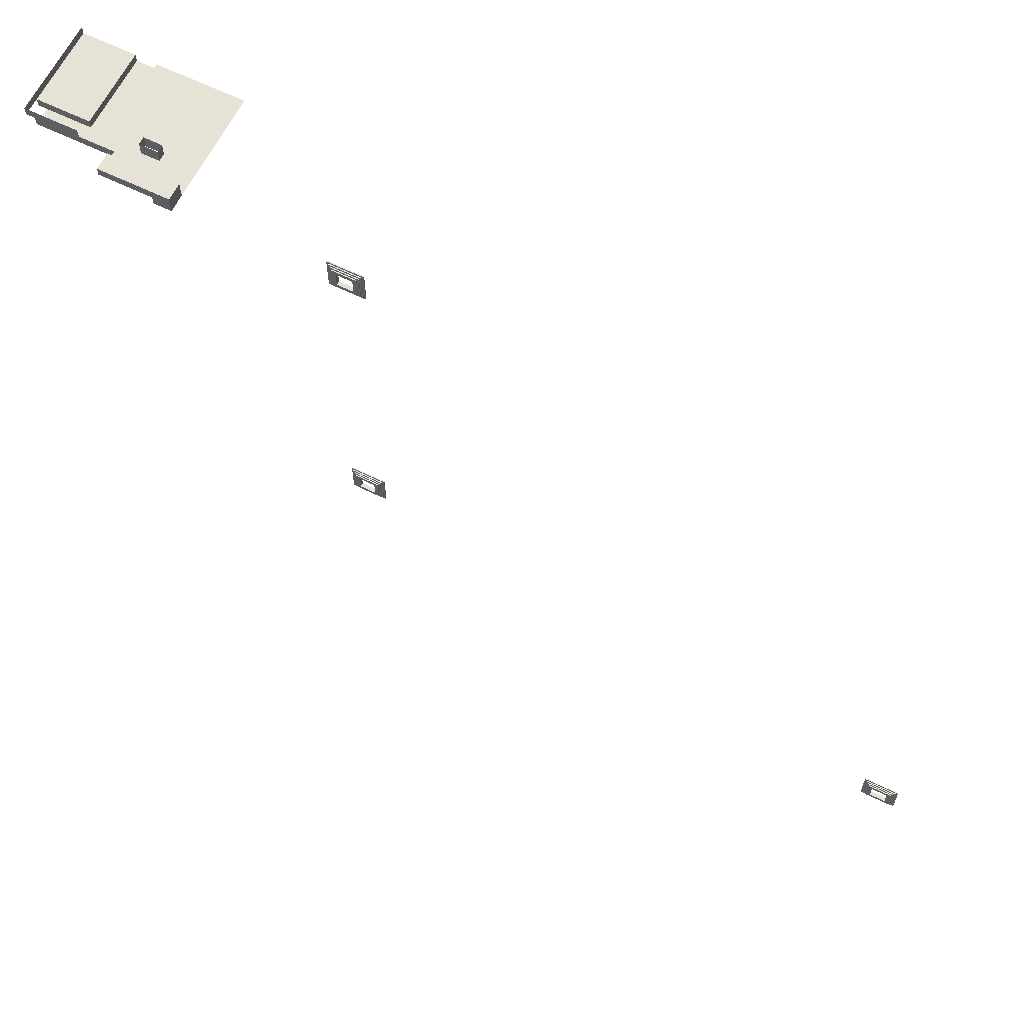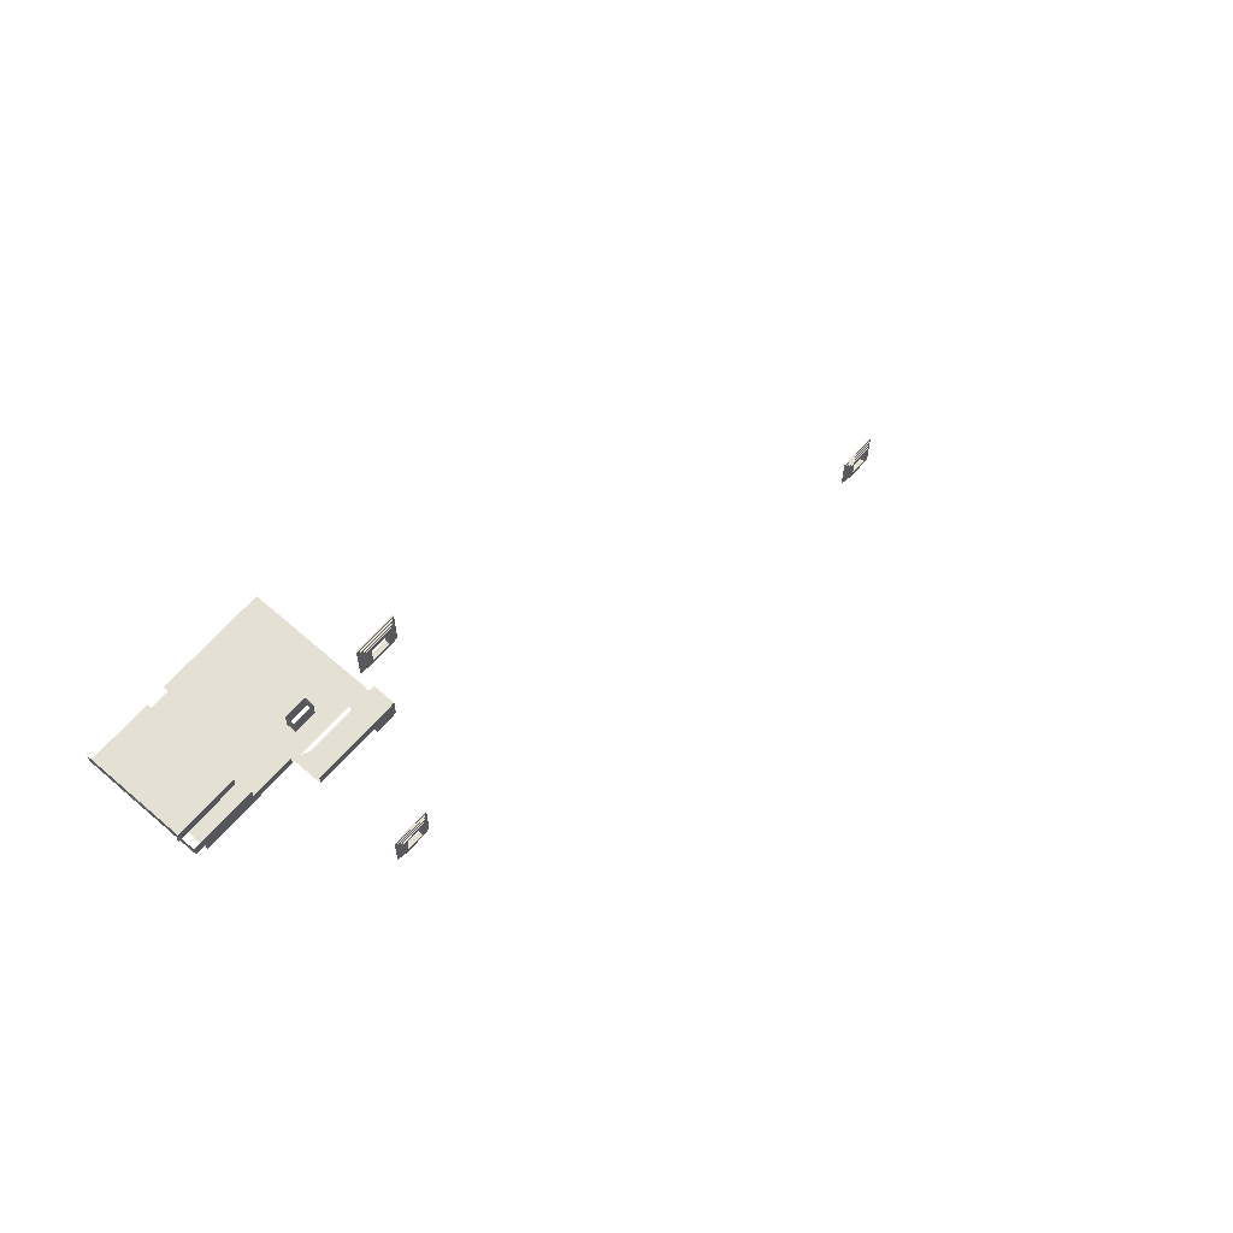
<metadata>
{"format":"obj","ext":"obj","renderer":"f3d","projection":"perspective","resolution":1024,"background":"white","views":[{"elev":63.4,"azim":-153.7,"up":"+Z"},{"elev":65.9,"azim":131.4,"up":"+Z"}]}
</metadata>
<code>
g Combined Mesh (root: scene) 3
v 4.5 0 -103.5
v -4.5 0 -103.5
v 4.5 0.25 -103.5
v -4.5 0.25 -103.5
v 4.5 0.25 -103.5
v -4.5 0.25 -103.5
v 4 0.25 -104
v -4 0.25 -104
v 4 0.25 -104
v -4 0.25 -104
v 4 0.5 -104
v -4 0.5 -104
v 4 0.5 -104
v -4 0.5 -104
v 3.5 0.5 -104.5
v -3.5 0.5 -104.5
v 3.5 0.5 -104.5
v -3.5 0.5 -104.5
v 3.5 0.75 -104.5
v -3.5 0.75 -104.5
v 3.5 0.75 -104.5
v -3.5 0.75 -104.5
v 3 0.75 -105
v -3 0.75 -105
v 3 0.75 -105
v -3 0.75 -105
v 3 1 -105
v -3 1 -105
v 3 1 -105
v -3 1 -105
v 2.015 1 -106
v -2.01 1 -106
v 4.5 0 -112.5
v 4.5 0 -103.5
v 4.5 0.25 -112.5
v 4.5 0.25 -103.5
v 4.5 0.25 -112.5
v 4 0.25 -112
v 4 0.25 -112
v 4 0.25 -104
v 4 0.5 -112
v 4 0.5 -104
v 4 0.5 -112
v 3.5 0.5 -111.5
v 3.5 0.5 -111.5
v 3.5 0.5 -104.5
v 3.5 0.75 -111.5
v 3.5 0.75 -104.5
v 3.5 0.75 -111.5
v 3 0.75 -111
v 3 0.75 -111
v 3 0.75 -105
v 3 1 -111
v 3 1 -105
v 3 1 -111
v 2.015 1 -110
v -4.5 0 -112.5
v 4.5 0 -112.5
v -4.5 0.25 -112.5
v 4.5 0.25 -112.5
v -4.5 0.25 -112.5
v -4 0.25 -112
v -4 0.25 -112
v 4 0.25 -112
v -4 0.5 -112
v 4 0.5 -112
v -4 0.5 -112
v -3.5 0.5 -111.5
v -3.5 0.5 -111.5
v 3.5 0.5 -111.5
v -3.5 0.75 -111.5
v 3.5 0.75 -111.5
v -3.5 0.75 -111.5
v -3 0.75 -111
v -3 0.75 -111
v 3 0.75 -111
v -3 1 -111
v 3 1 -111
v -3 1 -111
v -2.01 1 -110
v -4.5 0 -103.5
v -4.5 0 -112.5
v -4.5 0.25 -103.5
v -4.5 0.25 -112.5
v -4 0.25 -104
v -4 0.25 -112
v -4 0.5 -104
v -4 0.5 -112
v -3.5 0.5 -104.5
v -3.5 0.5 -111.5
v -3.5 0.75 -104.5
v -3.5 0.75 -111.5
v -3 0.75 -105
v -3 0.75 -111
v -3 1 -105
v -3 1 -111
v 2.015 1 -110
v 2.015 1 -106
v 2.015 -0.002637 -110
v 2.015 -0.002637 -106
v 2.015 1 -106
v -2.01 1 -106
v 2.015 -0.002637 -106
v -2.01 -0.002637 -106
v -2.01 1 -106
v -2.01 1 -110
v -2.01 -0.002637 -106
v -2.01 -0.002637 -110
v -2.01 1 -110
v 2.015 1 -110
v -2.01 -0.002637 -110
v 2.015 -0.002637 -110
v 4.5 0 -17.5
v 4.5 0 -8.5
v 4.5 0.25 -17.5
v 4.5 0.25 -8.5
v 4.5 0.25 -17.5
v 4.5 0.25 -8.5
v 4 0.25 -17
v 4 0.25 -9
v 4 0.25 -17
v 4 0.25 -9
v 4 0.5 -17
v 4 0.5 -9
v 4 0.5 -17
v 4 0.5 -9
v 3.5 0.5 -16.5
v 3.5 0.5 -9.5
v 3.5 0.5 -16.5
v 3.5 0.5 -9.5
v 3.5 0.75 -16.5
v 3.5 0.75 -9.5
v 3.5 0.75 -16.5
v 3.5 0.75 -9.5
v 3 0.75 -16
v 3 0.75 -10
v 3 0.75 -16
v 3 0.75 -10
v 3 1 -16
v 3 1 -10
v 3 1 -16
v 3 1 -10
v 2.015 1 -15.01
v 2.01 1 -10.99
v -4.5 0 -17.5
v 4.5 0 -17.5
v -4.5 0.25 -17.5
v 4.5 0.25 -17.5
v -4.5 0.25 -17.5
v -4 0.25 -17
v -4 0.25 -17
v 4 0.25 -17
v -4 0.5 -17
v 4 0.5 -17
v -4 0.5 -17
v -3.5 0.5 -16.5
v -3.5 0.5 -16.5
v 3.5 0.5 -16.5
v -3.5 0.75 -16.5
v 3.5 0.75 -16.5
v -3.5 0.75 -16.5
v -3 0.75 -16
v -3 0.75 -16
v 3 0.75 -16
v -3 1 -16
v 3 1 -16
v -3 1 -16
v -2.015 1 -15.01
v -4.5 0 -8.5
v -4.5 0 -17.5
v -4.5 0.25 -8.5
v -4.5 0.25 -17.5
v -4.5 0.25 -8.5
v -4 0.25 -9
v -4 0.25 -9
v -4 0.25 -17
v -4 0.5 -9
v -4 0.5 -17
v -4 0.5 -9
v -3.5 0.5 -9.5
v -3.5 0.5 -9.5
v -3.5 0.5 -16.5
v -3.5 0.75 -9.5
v -3.5 0.75 -16.5
v -3.5 0.75 -9.5
v -3 0.75 -10
v -3 0.75 -10
v -3 0.75 -16
v -3 1 -10
v -3 1 -16
v -3 1 -10
v -2.01 1 -10.99
v 4.5 0 -8.5
v -4.5 0 -8.5
v 4.5 0.25 -8.5
v -4.5 0.25 -8.5
v 4 0.25 -9
v -4 0.25 -9
v 4 0.5 -9
v -4 0.5 -9
v 3.5 0.5 -9.5
v -3.5 0.5 -9.5
v 3.5 0.75 -9.5
v -3.5 0.75 -9.5
v 3 0.75 -10
v -3 0.75 -10
v 3 1 -10
v -3 1 -10
v -2.015 1 -15.01
v 2.015 1 -15.01
v -2.015 -0.002637 -15.01
v 2.015 -0.002637 -15.01
v 2.015 1 -15.01
v 2.01 1 -10.99
v 2.015 -0.002637 -15.01
v 2.01 -0.002637 -10.99
v 2.01 1 -10.99
v -2.01 1 -10.99
v 2.01 -0.002637 -10.99
v -2.01 -0.002637 -10.99
v -2.01 1 -10.99
v -2.015 1 -15.01
v -2.01 -0.002637 -10.99
v -2.015 -0.002637 -15.01
v 24 24 42
v 20 24 42
v 24 28 42
v 20 28 42
v 20 24 38
v 24 24 38
v 20 28 38
v 24 28 38
v 20 24 42
v 20 24 40
v 20 28 40
v 20 28 42
v 20 24 38
v 20 28 38
v 24 28 38
v 24 24 38
v 24 28 40
v 20 28 40
v 24 28 40
v 24 28 42
v 20 28 42
v 20 28 38
v 24 28 38
v 32 24 42
v 32 28 42
v 32 28 42
v 32 28 40
v 24 28 40
v 32 24 40
v 32 28 40
v 36 24 42
v 36 28 42
v 36 28 40
v 36 28 42
v 32 28 40
v 36 24 40
v 36 28 40
v 32 24 40
v 36 22 40
v 36 24 40
v 20 22 38
v 24 24 38
v 20 24 38
v 24 22 38
v 38 22 38
v 36 22 40
v 36 22 38
v 38 22 40
v 44 22 38
v 38 22 40
v 44 22 40
v 56 22 40
v 56 20 42
v 56 22 42
v 56 20 40
v 56 18 42
v 56 18 40
v 38 22 38
v 44 20 38
v 44 22 38
v 38 20 38
v 44 18 38
v 38 18 38
v 36 22 38
v 36 20 38
v 38 18 38
v 36 18 38
v 20 20 38
v 24 18 38
v 24 20 38
v 20 18 38
v 20 22 38
v 24 22 38
v 32.08 18.89 38
v 36 18 38
v 36 20 38
v 32.08 18 38
v 32 22 38
v 36 22 38
v 27.92 18.89 38
v 28 22 38
v 27.92 18 38
v 56 18 42
v 56 18 40
v 56 16 40
v 56 16 42
v 56 0 40
v 56 0 42
v 38 18 38
v 44 16 38
v 44 18 38
v 38 16 38
v 44 0 38
v 40 0 38
v 38 16 38
v 36 16 38
v 40 0 38
v 36 0 38
v 36 16 38
v 32.08 17.11 38
v 36 0 38
v 32 0 38
v 24 16 38
v 27.92 17.11 38
v 24 0 38
v 28 0 38
v 20 16 38
v 20 0 38
v 44 16 38
v 44 0 38
v 44 0 40
v 44 16 40
v 44 18 38
v 44 18 40
v 32.08 18 38
v 32.08 18.89 38
v 32.08 18 41
v 32.08 18.89 41
v 32.08 18.89 38
v 27.92 18.89 38
v 32.08 18.89 41
v 27.92 18.89 41
v 27.92 18.89 38
v 27.92 18 38
v 27.92 18.89 41
v 27.92 18 41
v 27.92 17.11 38
v 27.92 17.11 41
v 32.08 17.11 38
v 32.08 17.11 41
v 27.92 17.11 38
v 32.08 17.11 38
v 27.92 17.11 41
v 32.08 17.11 41
v 44 22 40
v 38 22 40
v 44 22 40
v 38 22 40
v 54 22 38
v 54 22 40
v 44 22 40
v 54 22 40
v 54 22 42
v 44 22 42
v 56 22 40
v 56 22 42
v 54 20 38
v 54 22 38
v 54 18 38
v 56 18 40
v 54 18 38
v 54 18 40
v 56 18 38
v 44 18 38
v 44 18 40
v 54 18 40
v 54 16 40
v 56 18 40
v 56 16 40
v 44 18 40
v 44 16 40
v 54 0 40
v 56 0 40
v 44 0 40
v 36 -1 38
v 40 0 38
v 36 0 38
v 40 -1 38
v 32 -1 38
v 36 0 38
v 32 0 38
v 36 -1 38
v 28 -1 38
v 32 0 38
v 28 0 38
v 32 -1 38
v 24 -1 38
v 24 0 38
v 20 -1 38
v 24 0 38
v 20 0 38
v 24 -1 38
v -139.5 0 -151.5
v -148.5 0 -151.5
v -139.5 0.25 -151.5
v -148.5 0.25 -151.5
v -139.5 0.25 -151.5
v -148.5 0.25 -151.5
v -140 0.25 -152
v -148 0.25 -152
v -140 0.25 -152
v -148 0.25 -152
v -140 0.5 -152
v -148 0.5 -152
v -140 0.5 -152
v -148 0.5 -152
v -140.5 0.5 -152.5
v -147.5 0.5 -152.5
v -140.5 0.5 -152.5
v -147.5 0.5 -152.5
v -140.5 0.75 -152.5
v -147.5 0.75 -152.5
v -140.5 0.75 -152.5
v -147.5 0.75 -152.5
v -141 0.75 -153
v -147 0.75 -153
v -141 0.75 -153
v -147 0.75 -153
v -141 1 -153
v -147 1 -153
v -141 1 -153
v -147 1 -153
v -142 1 -154
v -146 1 -154
v -139.5 0 -160.5
v -139.5 0 -151.5
v -139.5 0.25 -160.5
v -139.5 0.25 -151.5
v -139.5 0.25 -160.5
v -140 0.25 -160
v -140 0.25 -160
v -140 0.25 -152
v -140 0.5 -160
v -140 0.5 -152
v -140 0.5 -160
v -140.5 0.5 -159.5
v -140.5 0.5 -159.5
v -140.5 0.5 -152.5
v -140.5 0.75 -159.5
v -140.5 0.75 -152.5
v -140.5 0.75 -159.5
v -141 0.75 -159
v -141 0.75 -159
v -141 0.75 -153
v -141 1 -159
v -141 1 -153
v -141 1 -159
v -142 1 -158
v -148.5 0 -160.5
v -139.5 0 -160.5
v -148.5 0.25 -160.5
v -139.5 0.25 -160.5
v -148.5 0.25 -160.5
v -148 0.25 -160
v -148 0.25 -160
v -140 0.25 -160
v -148 0.5 -160
v -140 0.5 -160
v -148 0.5 -160
v -147.5 0.5 -159.5
v -147.5 0.5 -159.5
v -140.5 0.5 -159.5
v -147.5 0.75 -159.5
v -140.5 0.75 -159.5
v -147.5 0.75 -159.5
v -147 0.75 -159
v -147 0.75 -159
v -141 0.75 -159
v -147 1 -159
v -141 1 -159
v -147 1 -159
v -146 1 -158
v -148.5 0 -151.5
v -148.5 0 -160.5
v -148.5 0.25 -151.5
v -148.5 0.25 -160.5
v -148 0.25 -152
v -148 0.25 -160
v -148 0.5 -152
v -148 0.5 -160
v -147.5 0.5 -152.5
v -147.5 0.5 -159.5
v -147.5 0.75 -152.5
v -147.5 0.75 -159.5
v -147 0.75 -153
v -147 0.75 -159
v -147 1 -153
v -147 1 -159
v -142 1 -158
v -142 1 -154
v -142 -0.002637 -158
v -142 -0.002637 -154
v -142 1 -154
v -146 1 -154
v -142 -0.002637 -154
v -146 -0.002637 -154
v -146 1 -154
v -146 1 -158
v -146 -0.002637 -154
v -146 -0.002637 -158
v -146 1 -158
v -142 1 -158
v -146 -0.002637 -158
v -142 -0.002637 -158
g Combined Mesh (root: scene) 3_0
f 3 2 1
f 3 4 2
f 7 6 5
f 7 8 6
f 11 10 9
f 11 12 10
f 15 14 13
f 15 16 14
f 19 18 17
f 19 20 18
f 23 22 21
f 23 24 22
f 27 26 25
f 27 28 26
f 31 30 29
f 31 32 30
f 35 34 33
f 35 36 34
f 38 5 37
f 38 7 5
f 41 40 39
f 41 42 40
f 44 13 43
f 44 15 13
f 47 46 45
f 47 48 46
f 50 21 49
f 50 23 21
f 53 52 51
f 53 54 52
f 56 29 55
f 56 31 29
f 59 58 57
f 59 60 58
f 62 37 61
f 62 38 37
f 65 64 63
f 65 66 64
f 68 43 67
f 68 44 43
f 71 70 69
f 71 72 70
f 74 49 73
f 74 50 49
f 77 76 75
f 77 78 76
f 80 55 79
f 80 56 55
f 83 82 81
f 83 84 82
f 8 61 6
f 8 62 61
f 87 86 85
f 87 88 86
f 16 67 14
f 16 68 67
f 91 90 89
f 91 92 90
f 24 73 22
f 24 74 73
f 95 94 93
f 95 96 94
f 32 79 30
f 32 80 79
f 99 98 97
f 99 100 98
f 103 102 101
f 103 104 102
f 107 106 105
f 107 108 106
f 111 110 109
f 111 112 110
g Combined Mesh (root: scene) 3_1
f 115 114 113
f 115 116 114
f 119 118 117
f 119 120 118
f 123 122 121
f 123 124 122
f 127 126 125
f 127 128 126
f 131 130 129
f 131 132 130
f 135 134 133
f 135 136 134
f 139 138 137
f 139 140 138
f 143 142 141
f 143 144 142
f 147 146 145
f 147 148 146
f 150 117 149
f 150 119 117
f 153 152 151
f 153 154 152
f 156 125 155
f 156 127 125
f 159 158 157
f 159 160 158
f 162 133 161
f 162 135 133
f 165 164 163
f 165 166 164
f 168 141 167
f 168 143 141
f 171 170 169
f 171 172 170
f 174 149 173
f 174 150 149
f 177 176 175
f 177 178 176
f 180 155 179
f 180 156 155
f 183 182 181
f 183 184 182
f 186 161 185
f 186 162 161
f 189 188 187
f 189 190 188
f 192 167 191
f 192 168 167
f 195 194 193
f 195 196 194
f 120 173 118
f 120 174 173
f 199 198 197
f 199 200 198
f 128 179 126
f 128 180 179
f 203 202 201
f 203 204 202
f 136 185 134
f 136 186 185
f 207 206 205
f 207 208 206
f 144 191 142
f 144 192 191
f 211 210 209
f 211 212 210
f 215 214 213
f 215 216 214
f 219 218 217
f 219 220 218
f 223 222 221
f 223 224 222
g Combined Mesh (root: scene) 3_2
f 227 226 225
f 227 228 226
f 231 230 229
f 231 232 230
f 235 234 233
f 235 233 236
f 238 237 234
f 238 234 235
f 241 240 239
f 244 243 242
f 244 242 245
f 243 247 246
f 243 246 242
f 248 227 225
f 248 249 227
f 250 243 244
f 250 251 243
f 254 253 252
f 249 248 255
f 249 255 256
f 258 257 251
f 258 251 250
f 261 260 259
f 260 253 259
f 264 263 262
f 267 266 265
f 266 268 265
f 271 270 269
f 270 272 269
f 269 274 273
f 274 275 273
f 278 277 276
f 277 279 276
f 277 280 279
f 280 281 279
f 284 283 282
f 283 285 282
f 283 286 285
f 286 287 285
f 282 285 288
f 285 289 288
f 285 290 289
f 290 291 289
f 294 293 292
f 293 295 292
f 297 294 296
f 294 292 296
f 300 299 298
f 299 301 298
f 303 300 302
f 300 298 302
f 304 294 297
f 305 304 297
f 306 293 294
f 304 306 294
f 302 298 305
f 298 304 305
f 309 308 307
f 309 307 310
f 311 309 310
f 311 310 312
f 315 314 313
f 314 316 313
f 314 317 316
f 317 318 316
f 290 319 291
f 319 320 291
f 319 321 320
f 321 322 320
f 299 323 301
f 323 324 301
f 323 325 324
f 325 326 324
f 328 327 293
f 306 328 293
f 330 329 327
f 328 330 327
f 293 327 295
f 327 331 295
f 327 329 331
f 329 332 331
f 324 326 328
f 326 330 328
f 335 334 333
f 336 335 333
f 336 333 337
f 338 336 337
f 341 340 339
f 341 342 340
f 345 344 343
f 345 346 344
f 349 348 347
f 349 350 348
f 350 351 348
f 350 352 351
f 354 339 353
f 354 341 339
f 357 356 355
f 357 358 356
f 361 360 359
f 360 362 359
f 364 363 273
f 364 273 275
f 367 366 365
f 367 365 368
f 370 369 366
f 370 366 367
f 372 371 284
f 371 283 284
f 371 373 283
f 373 286 283
f 376 375 374
f 375 377 374
f 379 378 376
f 378 375 376
f 382 381 380
f 383 381 382
f 385 384 380
f 385 380 381
f 383 386 381
f 387 386 383
f 388 385 381
f 388 381 386
f 391 390 389
f 390 392 389
f 395 394 393
f 394 396 393
f 399 398 397
f 398 400 397
f 402 399 401
f 399 397 401
f 405 404 403
f 404 406 403
g Combined Mesh (root: scene) 3_3
g Combined Mesh (root: scene) 3_4
f 409 408 407
f 409 410 408
f 413 412 411
f 413 414 412
f 417 416 415
f 417 418 416
f 421 420 419
f 421 422 420
f 425 424 423
f 425 426 424
f 429 428 427
f 429 430 428
f 433 432 431
f 433 434 432
f 437 436 435
f 437 438 436
f 441 440 439
f 441 442 440
f 444 411 443
f 444 413 411
f 447 446 445
f 447 448 446
f 450 419 449
f 450 421 419
f 453 452 451
f 453 454 452
f 456 427 455
f 456 429 427
f 459 458 457
f 459 460 458
f 462 435 461
f 462 437 435
f 465 464 463
f 465 466 464
f 468 443 467
f 468 444 443
f 471 470 469
f 471 472 470
f 474 449 473
f 474 450 449
f 477 476 475
f 477 478 476
f 480 455 479
f 480 456 455
f 483 482 481
f 483 484 482
f 486 461 485
f 486 462 461
f 489 488 487
f 489 490 488
f 414 467 412
f 414 468 467
f 493 492 491
f 493 494 492
f 422 473 420
f 422 474 473
f 497 496 495
f 497 498 496
f 430 479 428
f 430 480 479
f 501 500 499
f 501 502 500
f 438 485 436
f 438 486 485
f 505 504 503
f 505 506 504
f 509 508 507
f 509 510 508
f 513 512 511
f 513 514 512
f 517 516 515
f 517 518 516

</code>
